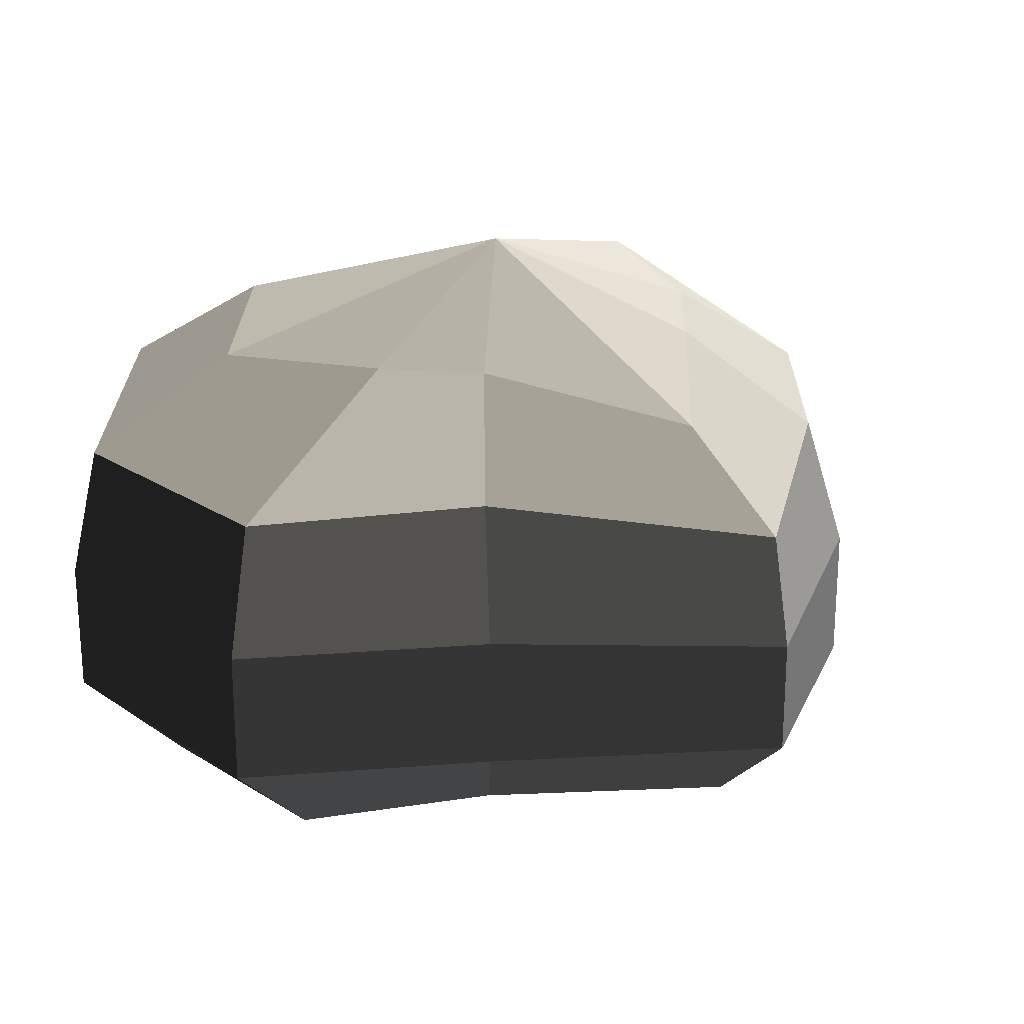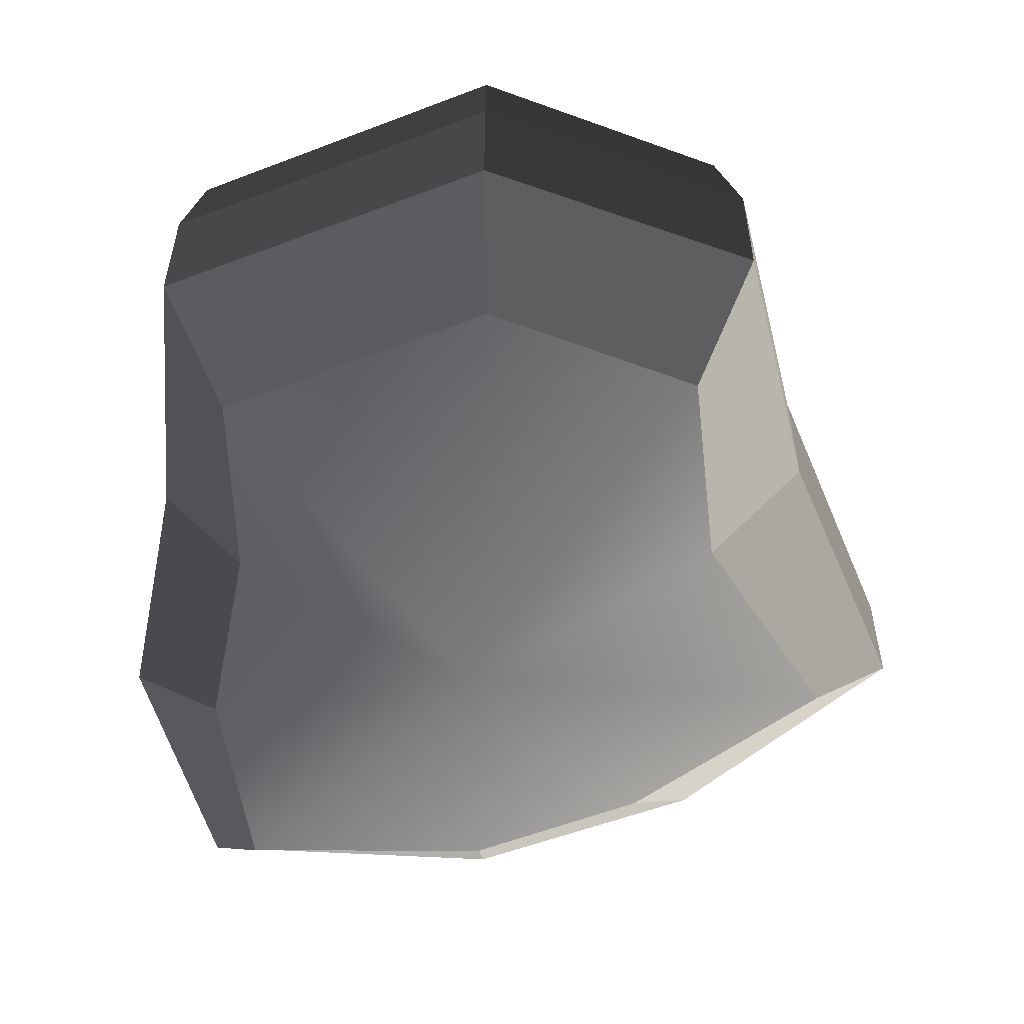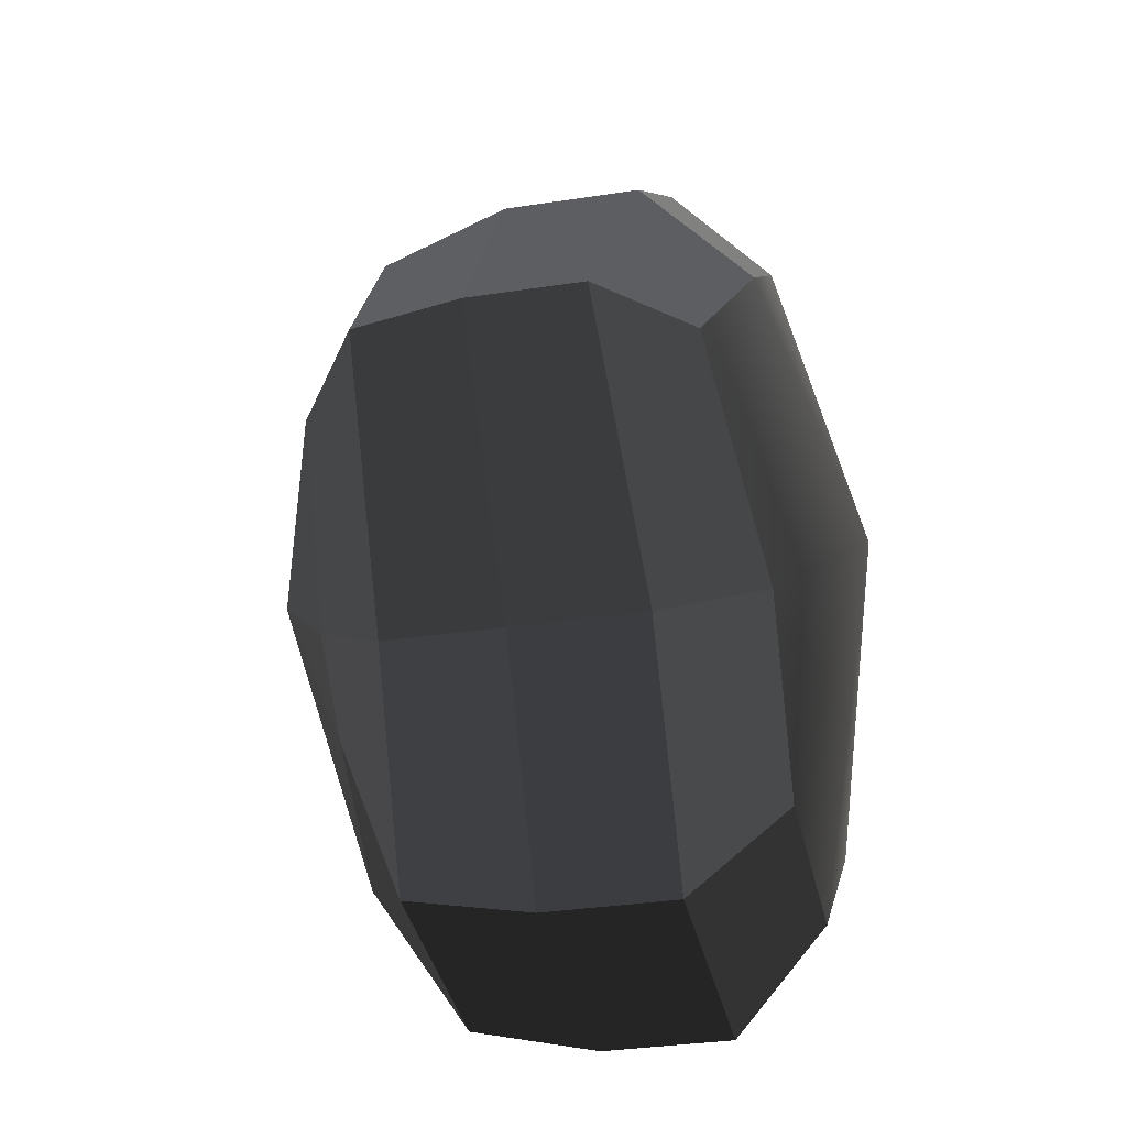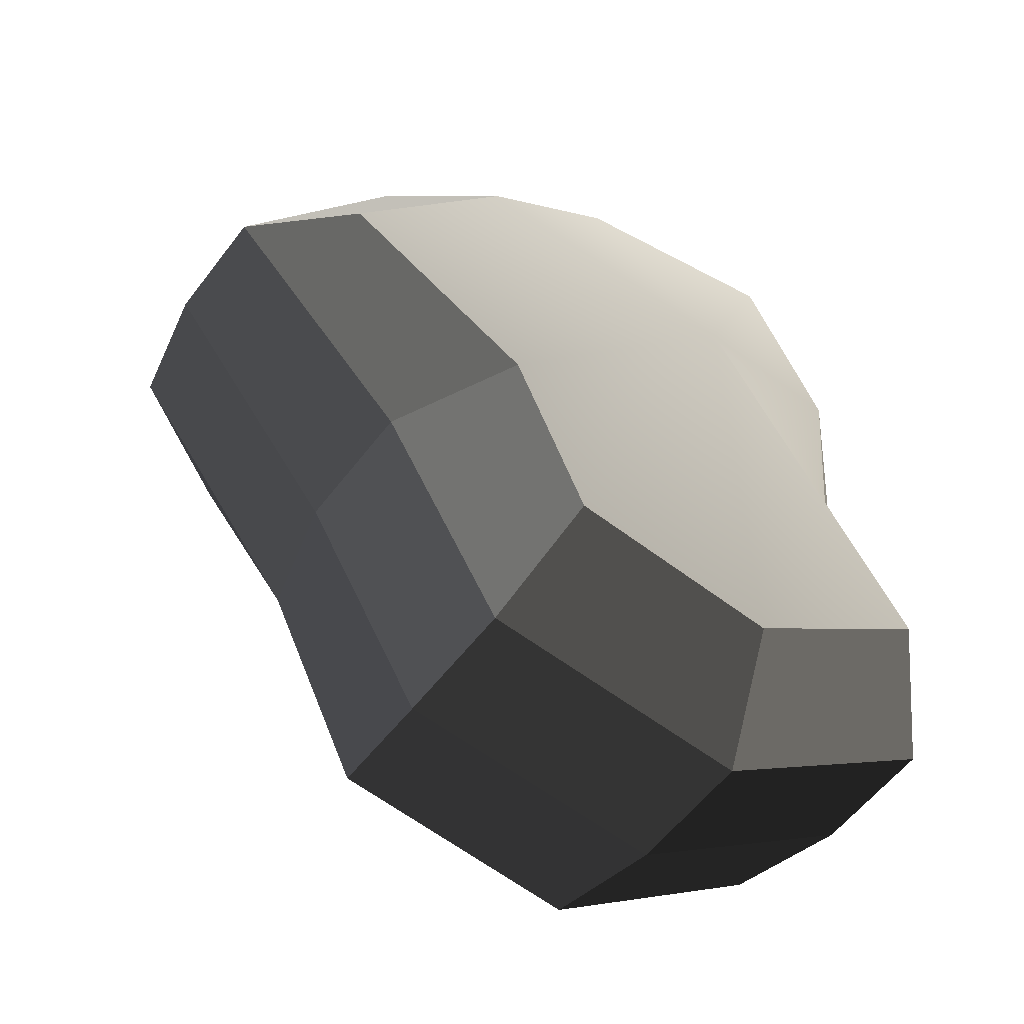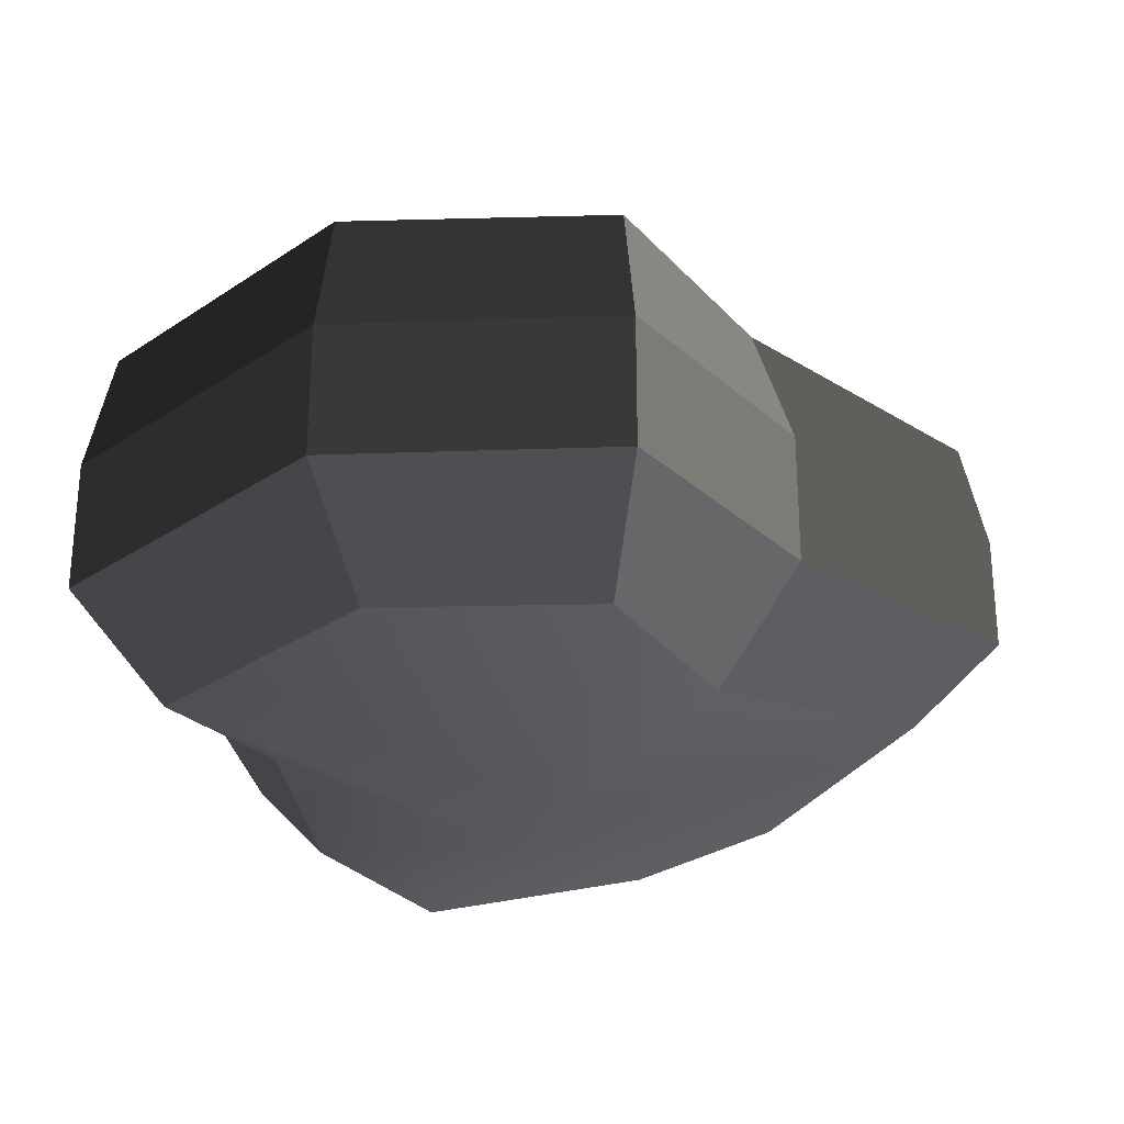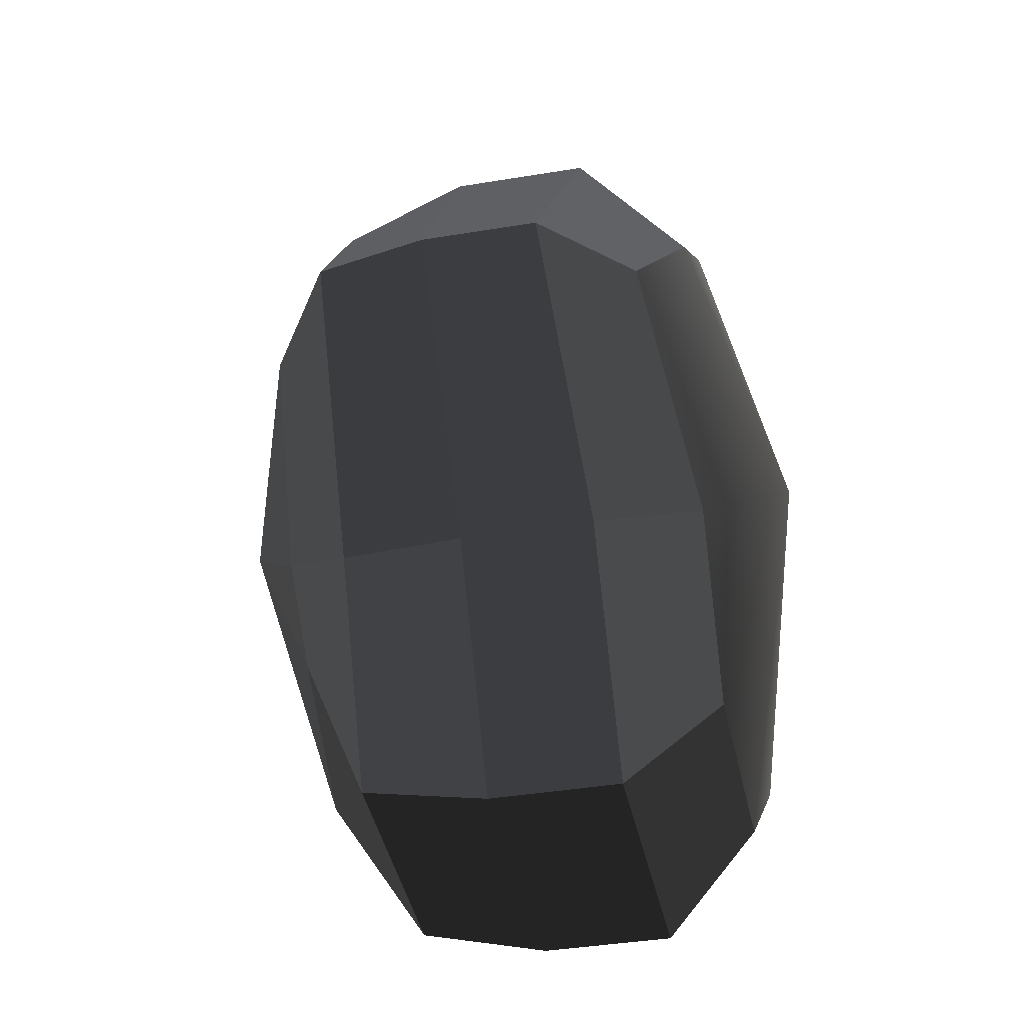
<metadata>
{"format":"obj","ext":"obj","renderer":"f3d","projection":"perspective","resolution":1024,"background":"white","views":[{"elev":23.2,"azim":-127.9,"up":"+Y"},{"elev":-55.8,"azim":163.7,"up":"+Y"},{"elev":-32.3,"azim":-77.7,"up":"+Z"},{"elev":-56.1,"azim":-36.5,"up":"+Z"},{"elev":-28.5,"azim":-173.0,"up":"+Y"},{"elev":-37.8,"azim":-77.9,"up":"+Z"}]}
</metadata>
<code>
v 0.01455 -0.02578 -0.04036
v 0.004625 -0.03398 0.001095
v 0.03878 -0.02578 -0.02105
v -0.009663 -0.02578 -0.03817
v -0.01825 -0.02578 -0.01778
v -0.03822 -0.02223 0.001094
v -0.02135 -0.02578 0.01997
v -0.005297 -0.02578 0.03272
v 0.02109 -0.02578 0.04036
v 0.0306 -0.02578 0.01997
v 0.03219 -0.02223 0.001095
v 0.03878 -0.02578 -0.02105
v 0.04797 -0.01489 -0.02772
v 0.01805 -0.01489 -0.05115
v 0.01455 -0.02578 -0.04036
v 0.01455 -0.02578 -0.04036
v 0.01805 -0.01489 -0.05115
v -0.01317 -0.01489 -0.04897
v -0.009663 -0.02578 -0.03817
v -0.009663 -0.02578 -0.03817
v -0.01317 -0.01489 -0.04897
v -0.02743 -0.01489 -0.02445
v -0.01825 -0.02578 -0.01778
v -0.01825 -0.02578 -0.01778
v -0.02743 -0.01489 -0.02445
v -0.04797 -0.01289 0.001095
v -0.03822 -0.02223 0.001094
v -0.03822 -0.02223 0.001094
v -0.04797 -0.01289 0.001095
v -0.03053 -0.01489 0.02664
v -0.02135 -0.02578 0.01997
v -0.02135 -0.02578 0.01997
v -0.03053 -0.01489 0.02664
v -0.008804 -0.01489 0.04352
v -0.005297 -0.02578 0.03272
v -0.005297 -0.02578 0.03272
v -0.008804 -0.01489 0.04352
v 0.0246 -0.01489 0.05116
v 0.02109 -0.02578 0.04036
v 0.02109 -0.02578 0.04036
v 0.0246 -0.01489 0.05116
v 0.03978 -0.01489 0.02664
v 0.0306 -0.02578 0.01997
v 0.0306 -0.02578 0.01997
v 0.03978 -0.01489 0.02664
v 0.04193 -0.01289 0.001095
v 0.03219 -0.02223 0.001095
v 0.03219 -0.02223 0.001095
v 0.04193 -0.01289 0.001095
v 0.04797 -0.01489 -0.02772
v 0.03878 -0.02578 -0.02105
v 0.04797 -0.01489 -0.02772
v 0.04797 -0.0001479 -0.02772
v 0.01805 -0.000148 -0.05115
v 0.01805 -0.01489 -0.05115
v 0.01805 -0.01489 -0.05115
v 0.01805 -0.000148 -0.05115
v -0.01317 -0.0001479 -0.04897
v -0.01317 -0.01489 -0.04897
v -0.01317 -0.01489 -0.04897
v -0.01317 -0.0001479 -0.04897
v -0.02743 -0.0001479 -0.02445
v -0.02743 -0.01489 -0.02445
v -0.02743 -0.01489 -0.02445
v -0.02743 -0.0001479 -0.02445
v -0.04797 -0.0002291 0.001095
v -0.04797 -0.01289 0.001095
v -0.04797 -0.01289 0.001095
v -0.04797 -0.0002291 0.001095
v -0.03053 -0.000148 0.02664
v -0.03053 -0.01489 0.02664
v -0.03053 -0.01489 0.02664
v -0.03053 -0.000148 0.02664
v -0.008804 -0.0001481 0.04352
v -0.008804 -0.01489 0.04352
v -0.008804 -0.01489 0.04352
v -0.008804 -0.0001481 0.04352
v 0.0246 -0.0001479 0.05116
v 0.0246 -0.01489 0.05116
v 0.0246 -0.01489 0.05116
v 0.0246 -0.0001479 0.05116
v 0.03978 -0.000148 0.02664
v 0.03978 -0.01489 0.02664
v 0.03978 -0.01489 0.02664
v 0.03978 -0.000148 0.02664
v 0.04193 -0.000229 0.001095
v 0.04193 -0.01289 0.001095
v 0.04193 -0.01289 0.001095
v 0.04193 -0.000229 0.001095
v 0.04797 -0.0001479 -0.02772
v 0.04797 -0.01489 -0.02772
v 0.04797 -0.0001479 -0.02772
v 0.04569 0.01428 -0.02539
v 0.01715 0.01428 -0.04799
v 0.01805 -0.000148 -0.05115
v 0.01805 -0.000148 -0.05115
v 0.01715 0.01428 -0.04799
v -0.01183 0.01428 -0.04559
v -0.01317 -0.0001479 -0.04897
v -0.01317 -0.0001479 -0.04897
v -0.01183 0.01428 -0.04559
v -0.02321 0.01428 -0.0218
v -0.02743 -0.0001479 -0.02445
v -0.02743 -0.0001479 -0.02445
v -0.02321 0.01428 -0.0218
v -0.0453 0.01197 0.0012
v -0.04797 -0.0002291 0.001095
v -0.04797 -0.0002291 0.001095
v -0.0453 0.01197 0.0012
v -0.02661 0.01428 0.0242
v -0.03053 -0.000148 0.02664
v -0.03053 -0.000148 0.02664
v -0.02661 0.01428 0.0242
v -0.007041 0.01428 0.03962
v -0.008804 -0.0001481 0.04352
v -0.008804 -0.0001481 0.04352
v -0.007041 0.01428 0.03962
v 0.02433 0.01428 0.04799
v 0.0246 -0.0001479 0.05116
v 0.0246 -0.0001479 0.05116
v 0.02433 0.01428 0.04799
v 0.03671 0.01428 0.0242
v 0.03978 -0.000148 0.02664
v 0.03978 -0.000148 0.02664
v 0.03671 0.01428 0.0242
v 0.03865 0.01197 0.0012
v 0.04193 -0.000229 0.001095
v 0.04193 -0.000229 0.001095
v 0.03865 0.01197 0.0012
v 0.04569 0.01428 -0.02539
v 0.04797 -0.0001479 -0.02772
v 0.04569 0.01428 -0.02539
v 0.03225 0.02437 -0.01614
v 0.01204 0.02437 -0.03257
v 0.01715 0.01428 -0.04799
v 0.01715 0.01428 -0.04799
v 0.01204 0.02437 -0.03257
v -0.002592 0.02437 -0.02139
v -0.01183 0.01428 -0.04559
v -0.01183 0.01428 -0.04559
v -0.002592 0.02437 -0.02139
v -0.01125 0.02437 -0.01279
v -0.02321 0.01428 -0.0218
v -0.02321 0.01428 -0.0218
v -0.01125 0.02437 -0.01279
v -0.03124 0.02075 0.001121
v -0.0453 0.01197 0.0012
v -0.0453 0.01197 0.0012
v -0.03124 0.02075 0.001121
v -0.01443 0.02437 0.01503
v -0.02661 0.01428 0.0242
v -0.02661 0.01428 0.0242
v -0.01443 0.02437 0.01503
v -0.002592 0.02437 0.02475
v -0.007041 0.01428 0.03962
v -0.007041 0.01428 0.03962
v -0.002592 0.02437 0.02475
v 0.01874 0.02437 0.03257
v 0.02433 0.01428 0.04799
v 0.02433 0.01428 0.04799
v 0.01874 0.02437 0.03257
v 0.02387 0.02437 0.01503
v 0.03671 0.01428 0.0242
v 0.03671 0.01428 0.0242
v 0.02387 0.02437 0.01503
v 0.02504 0.02075 0.001121
v 0.03865 0.01197 0.0012
v 0.03865 0.01197 0.0012
v 0.02504 0.02075 0.001121
v 0.03225 0.02437 -0.01614
v 0.04569 0.01428 -0.02539
v 0.03225 0.02437 -0.01614
v 0.004624 0.03398 0.001094
v 0.01204 0.02437 -0.03257
v 0.01204 0.02437 -0.03257
v 0.004624 0.03398 0.001094
v -0.002592 0.02437 -0.02139
v -0.002592 0.02437 -0.02139
v 0.004624 0.03398 0.001094
v -0.01125 0.02437 -0.01279
v -0.01125 0.02437 -0.01279
v 0.004624 0.03398 0.001094
v -0.03124 0.02075 0.001121
v -0.03124 0.02075 0.001121
v 0.004624 0.03398 0.001094
v -0.01443 0.02437 0.01503
v -0.01443 0.02437 0.01503
v 0.004624 0.03398 0.001094
v -0.002592 0.02437 0.02475
v -0.002592 0.02437 0.02475
v 0.004624 0.03398 0.001094
v 0.01874 0.02437 0.03257
v 0.01874 0.02437 0.03257
v 0.004624 0.03398 0.001094
v 0.02387 0.02437 0.01503
v 0.02387 0.02437 0.01503
v 0.004624 0.03398 0.001094
v 0.02504 0.02075 0.001121
v 0.02504 0.02075 0.001121
v 0.004624 0.03398 0.001094
v 0.03225 0.02437 -0.01614
g Foliage2_23_4132_159
f 1 3 2
f 4 1 2
f 5 4 2
f 6 5 2
f 7 6 2
f 8 7 2
f 9 8 2
f 10 9 2
f 11 10 2
f 3 11 2
f 12 14 13
f 12 15 14
f 16 18 17
f 16 19 18
f 20 22 21
f 20 23 22
f 24 26 25
f 24 27 26
f 28 30 29
f 28 31 30
f 32 34 33
f 32 35 34
f 36 38 37
f 36 39 38
f 40 42 41
f 40 43 42
f 44 46 45
f 44 47 46
f 48 50 49
f 48 51 50
f 52 54 53
f 52 55 54
f 56 58 57
f 56 59 58
f 60 62 61
f 60 63 62
f 64 66 65
f 64 67 66
f 68 70 69
f 68 71 70
f 72 74 73
f 72 75 74
f 76 78 77
f 76 79 78
f 80 82 81
f 80 83 82
f 84 86 85
f 84 87 86
f 88 90 89
f 88 91 90
f 92 94 93
f 92 95 94
f 96 98 97
f 96 99 98
f 100 102 101
f 100 103 102
f 104 106 105
f 104 107 106
f 108 110 109
f 108 111 110
f 112 114 113
f 112 115 114
f 116 118 117
f 116 119 118
f 120 122 121
f 120 123 122
f 124 126 125
f 124 127 126
f 128 130 129
f 128 131 130
f 132 134 133
f 132 135 134
f 136 138 137
f 136 139 138
f 140 142 141
f 140 143 142
f 144 146 145
f 144 147 146
f 148 150 149
f 148 151 150
f 152 154 153
f 152 155 154
f 156 158 157
f 156 159 158
f 160 162 161
f 160 163 162
f 164 166 165
f 164 167 166
f 168 170 169
f 168 171 170
f 172 174 173
f 175 177 176
f 178 180 179
f 181 183 182
f 184 186 185
f 187 189 188
f 190 192 191
f 193 195 194
f 196 198 197
f 199 201 200

</code>
